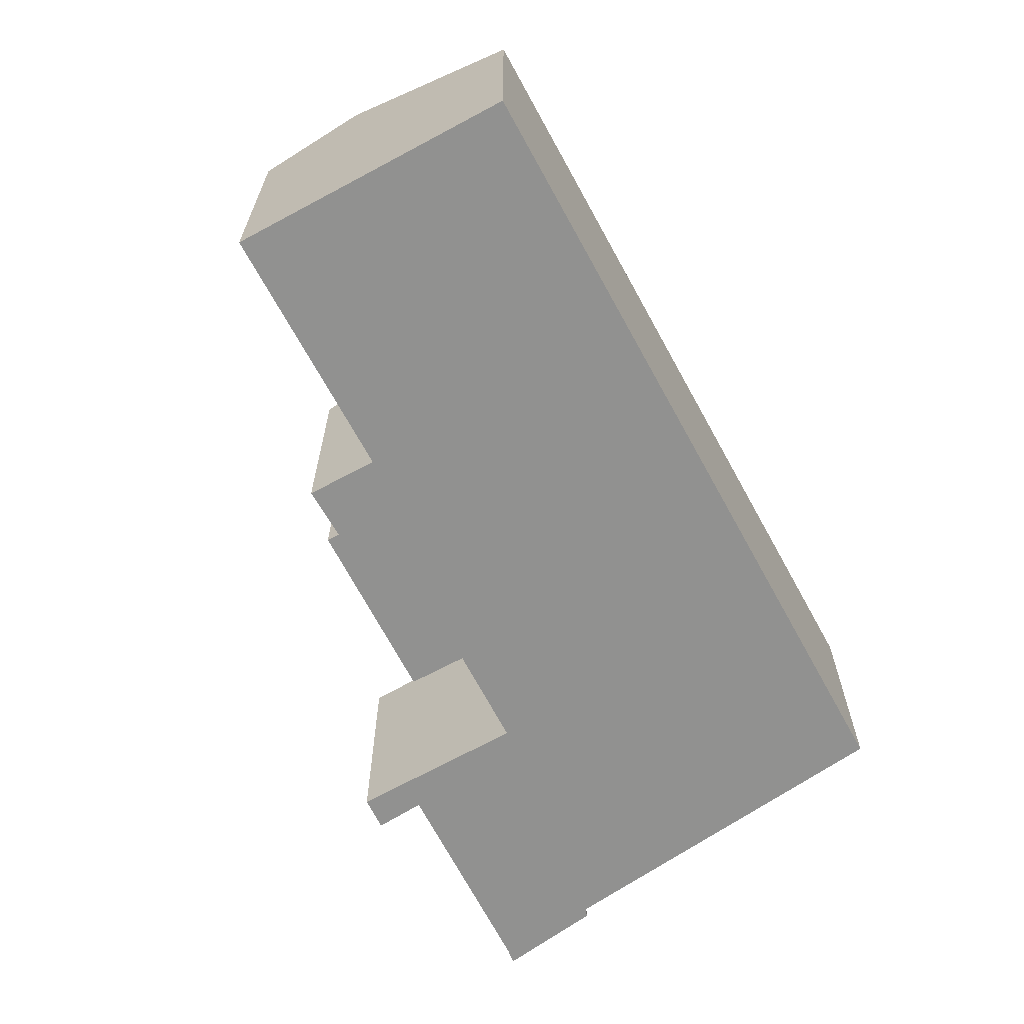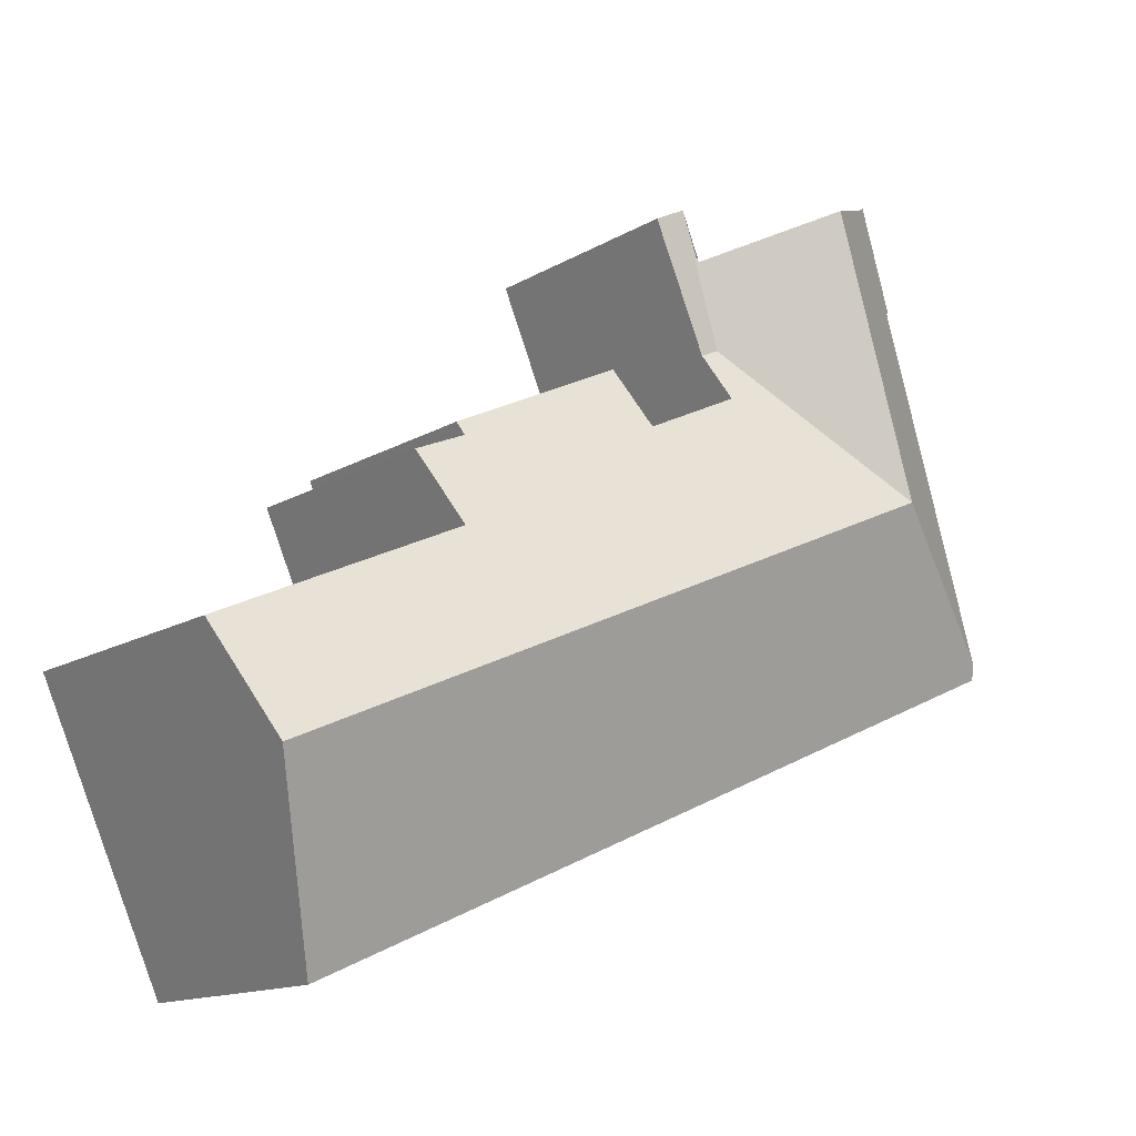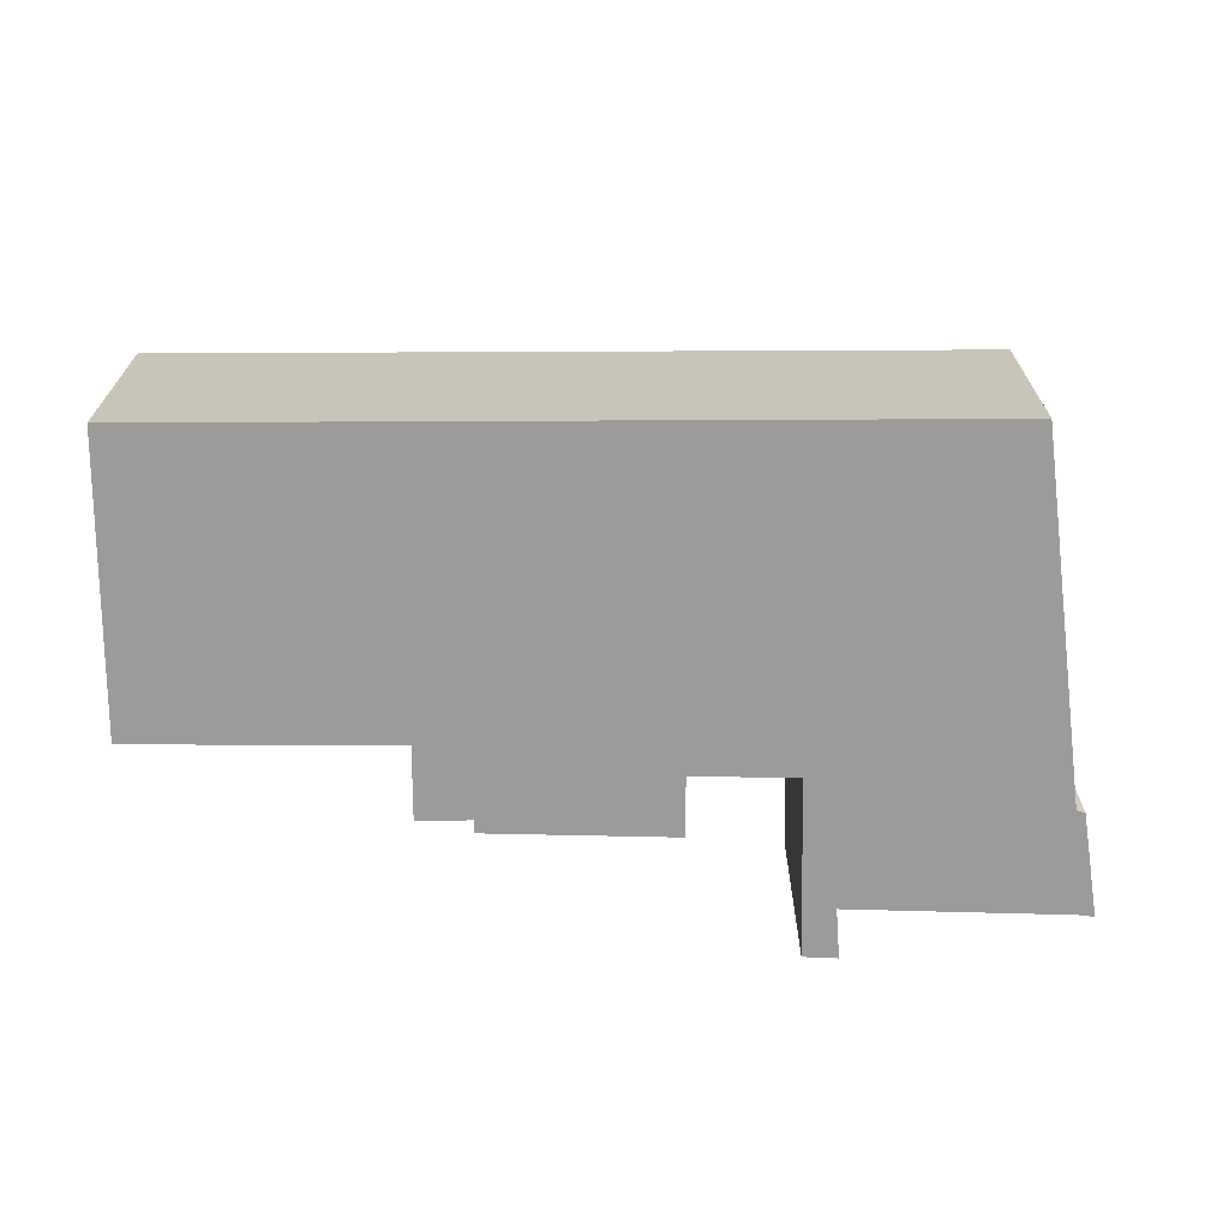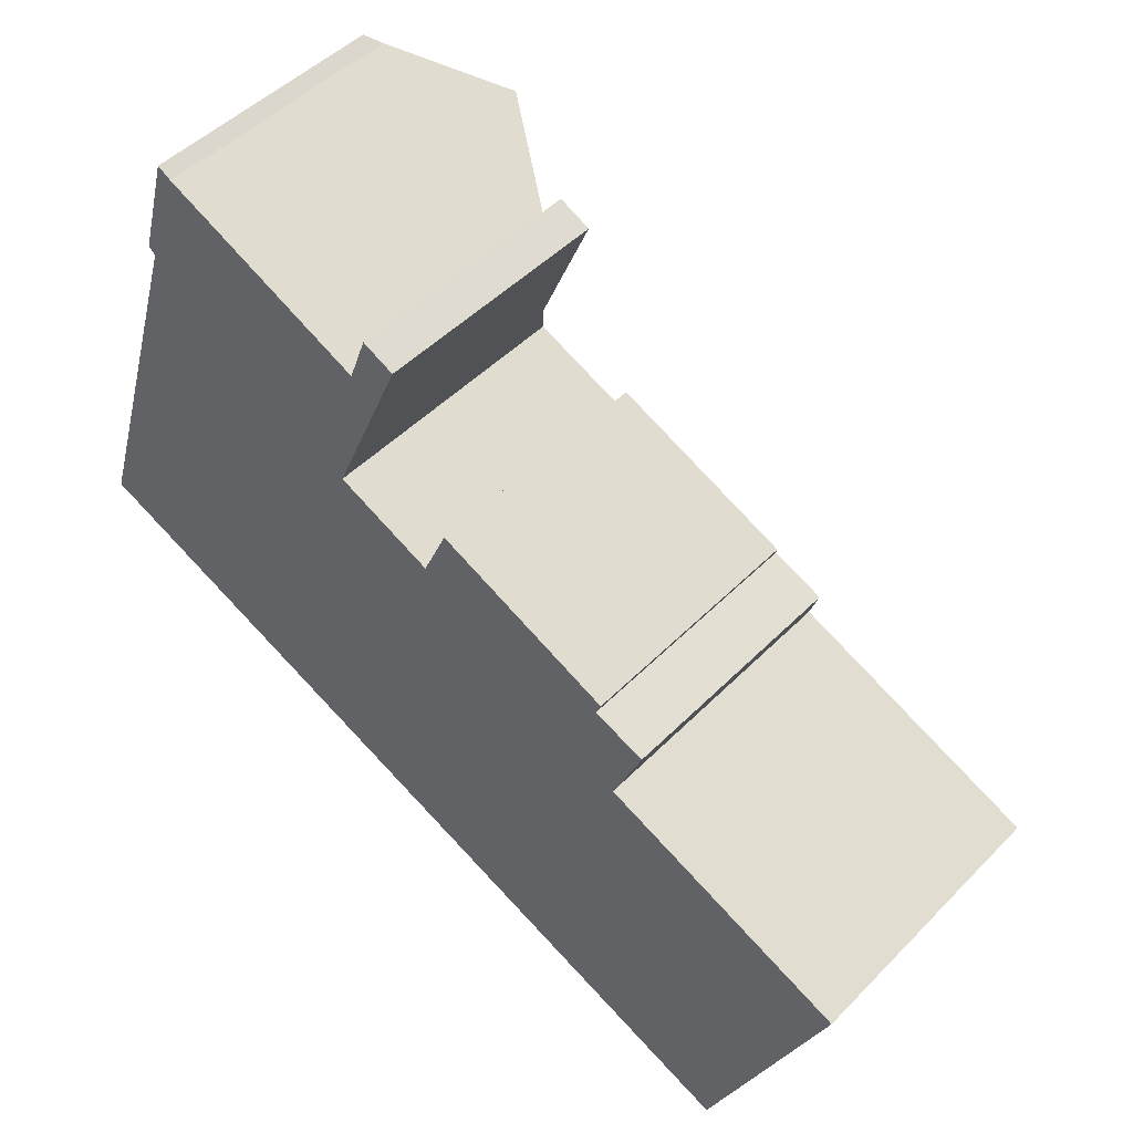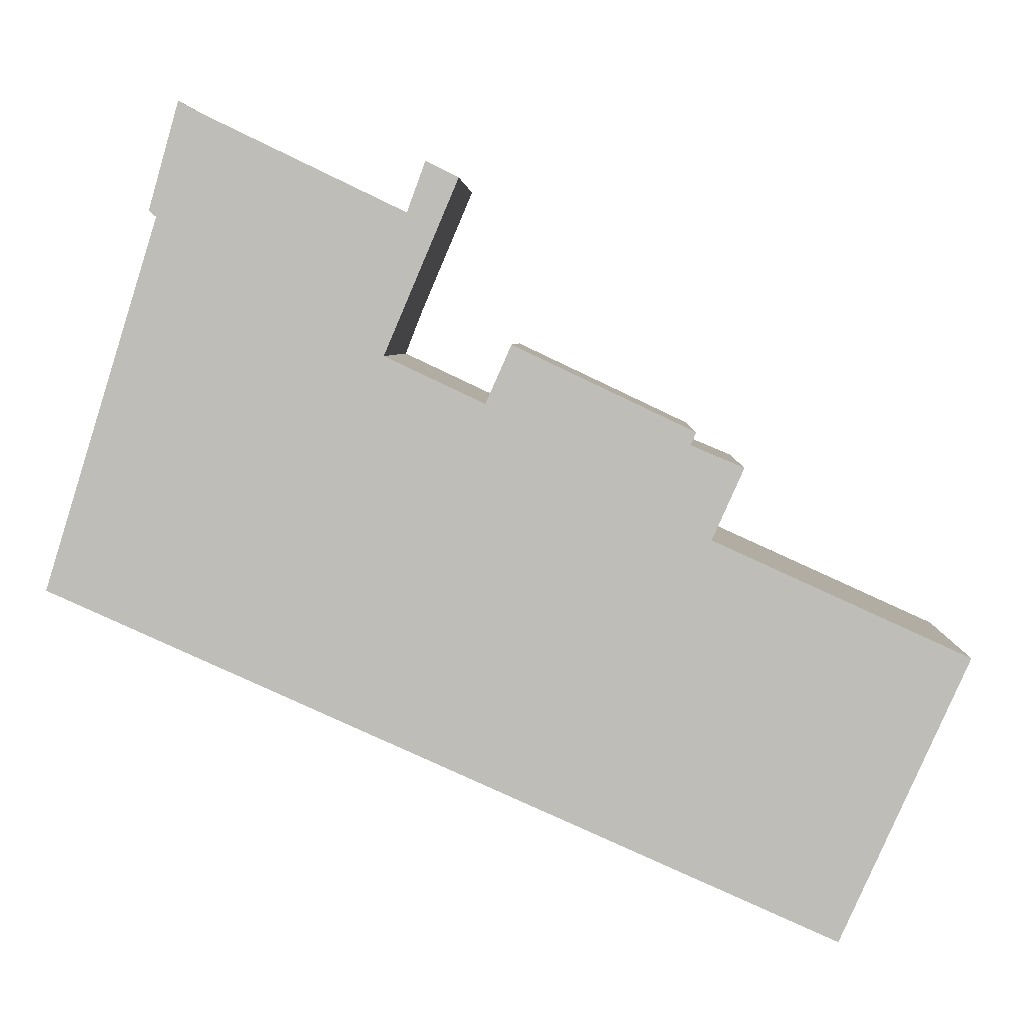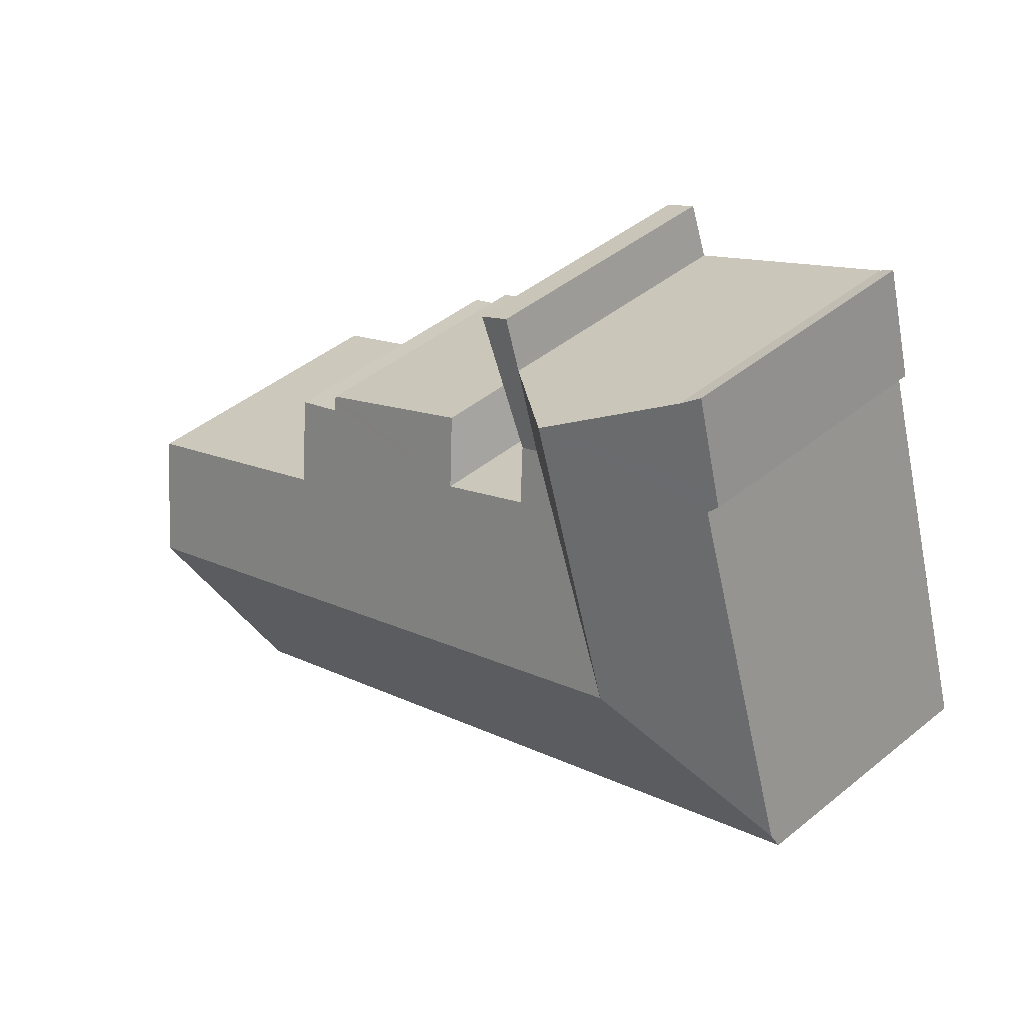
<metadata>
{"format":"obj","ext":"obj","renderer":"f3d","projection":"perspective","resolution":1024,"background":"white","views":[{"elev":-65.9,"azim":142.5,"up":"+Y"},{"elev":-13.8,"azim":142.6,"up":"+Z"},{"elev":-69.8,"azim":-155.9,"up":"+Y"},{"elev":47.3,"azim":41.3,"up":"+Z"},{"elev":4.4,"azim":2.0,"up":"+Z"},{"elev":44.1,"azim":-133.6,"up":"+Z"}]}
</metadata>
<code>
v  3.231 7.333 10.43
v  4.598 9.471 4.073
v  0.134 7.292 0.433
v  6.261 9.471 9.553
v  7.025 9.471 12.07
v  3.034 7.169 10.62
v  3.125 7.164 10.94
v  4.287 7.436 13.39
v  3.883 7.127 13.63
v  10.3 7.059 10.62
v  10.2 7.111 10.54
v  10.24 7.106 10.66
v  9.54 7.059 8.104
v  10.09 7.059 7.861
v  10.72 7.059 11.96
v  11.64 7.059 11.5
v  10.24 7.059 10.66
v  18.21 6.978 4.479
v  12.96 7.059 6.594
v  13.09 6.915 6.904
v  12.37 7.677 5.261
v  7.877 9.471 2.624
v  9.546 7.647 6.586
v  24.56 9.471 -4.751
v  18.66 8.066 1.479
v  18.06 7.143 4.122
v  18.14 7.059 4.303
v  19.55 7.129 3.497
v  25.88 8.097 -1.794
v  22.39 7.211 -9.613
v  22.29 7.101 -9.85
v  6.244 7.101 -2.76
v  0 7.101 4.348e-16
v  0.078 7.213 0.253
v  3.034 -6.501e-16 10.62
v  3.883 -8.345e-16 13.63
v  3.125 -6.698e-16 10.94
v  10.2 -6.457e-16 10.54
v  10.72 -7.323e-16 11.96
v  10.24 -6.525e-16 10.66
v  0 0 0
v  3.231 -6.388e-16 10.43
v  0.134 -2.651e-17 0.433
v  0.078 -1.549e-17 0.253
v  4.287 -8.197e-16 13.39
v  7.025 -7.391e-16 12.07
v  11.64 -7.042e-16 11.5
v  12.37 -3.221e-16 5.261
v  9.546 -4.033e-16 6.586
v  18.21 -2.743e-16 4.479
v  13.09 -4.227e-16 6.904
v  18.06 -2.524e-16 4.122
v  19.55 -2.141e-16 3.497
v  25.88 1.099e-16 -1.794
v  18.66 -9.056e-17 1.479
v  10.09 -4.813e-16 7.861
v  18.14 -2.635e-16 4.303
v  24.56 2.909e-16 -4.751
v  22.29 6.031e-16 -9.85
v  22.39 5.886e-16 -9.613
v  12.96 -4.038e-16 6.594
v  6.244 1.69e-16 -2.76
g defaultobject
f 1 2 3
f 2 1 4
f 4 1 5
f 5 1 6
f 5 6 7
f 5 7 8
f 8 7 9
f 10 11 12
f 11 10 13
f 11 13 4
f 4 13 2
f 4 5 11
f 14 15 16
f 15 14 10
f 10 14 13
f 17 15 10
f 18 19 20
f 19 18 21
f 13 22 2
f 22 13 23
f 23 13 14
f 22 23 21
f 22 21 24
f 24 21 25
f 25 21 26
f 26 21 27
f 27 21 18
f 25 26 28
f 24 25 29
f 30 22 24
f 22 30 31
f 22 31 32
f 22 32 33
f 22 33 2
f 2 33 3
f 3 33 34
f 35 7 6
f 7 35 9
f 9 35 36
f 36 35 37
f 38 12 11
f 12 38 15
f 15 38 39
f 39 38 40
f 34 1 3
f 1 34 33
f 1 33 41
f 1 41 42
f 42 41 43
f 43 41 44
f 9 45 8
f 45 9 36
f 8 11 5
f 11 8 45
f 11 45 38
f 38 45 46
f 39 16 15
f 16 39 47
f 23 48 21
f 48 23 49
f 20 50 18
f 50 20 51
f 52 28 26
f 28 52 53
f 25 54 29
f 54 25 55
f 47 14 16
f 14 47 23
f 23 47 49
f 49 47 56
f 27 52 26
f 52 27 18
f 52 18 50
f 52 50 57
f 28 55 25
f 55 28 53
f 54 24 29
f 24 54 30
f 30 54 58
f 30 58 31
f 31 58 59
f 59 58 60
f 48 19 21
f 19 48 20
f 20 48 51
f 51 48 61
f 59 32 31
f 32 59 62
f 32 62 33
f 33 62 41
f 42 6 1
f 6 42 35
f 37 35 42
f 62 44 41
f 44 62 43
f 43 62 42
f 42 62 59
f 42 59 37
f 37 59 36
f 36 59 49
f 36 49 45
f 49 59 48
f 48 59 61
f 61 59 60
f 61 60 58
f 61 58 51
f 51 58 55
f 55 58 54
f 53 52 55
f 51 57 50
f 57 51 52
f 52 51 55
f 49 46 45
f 46 49 56
f 46 56 38
f 38 56 47
f 38 47 40
f 40 47 39

</code>
